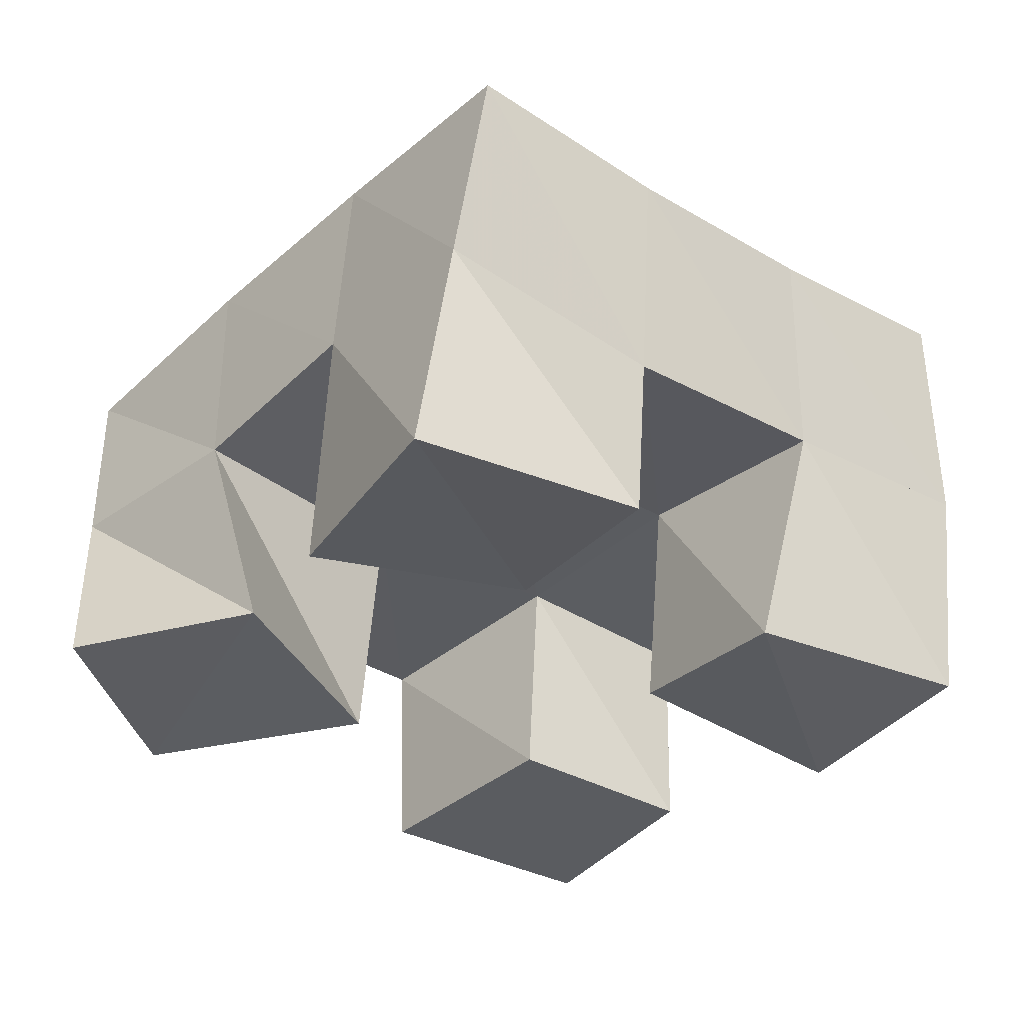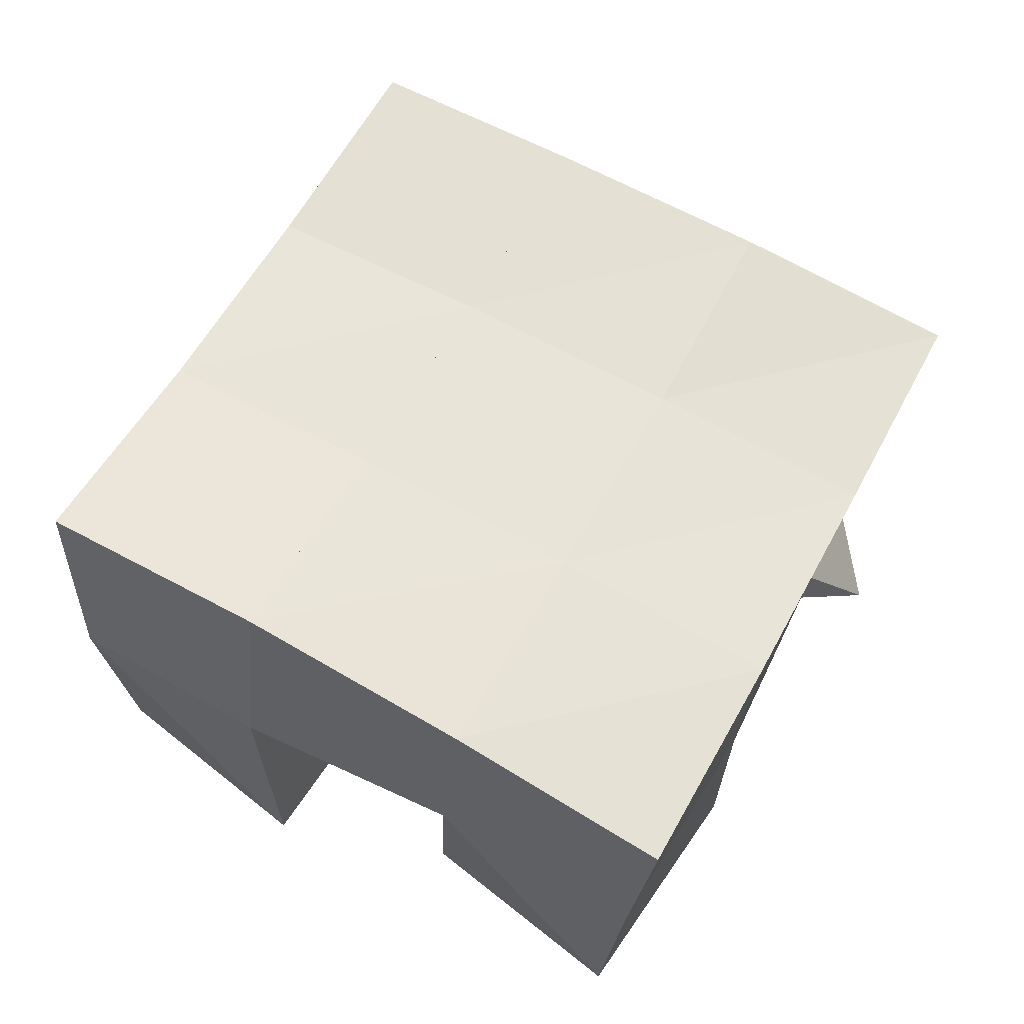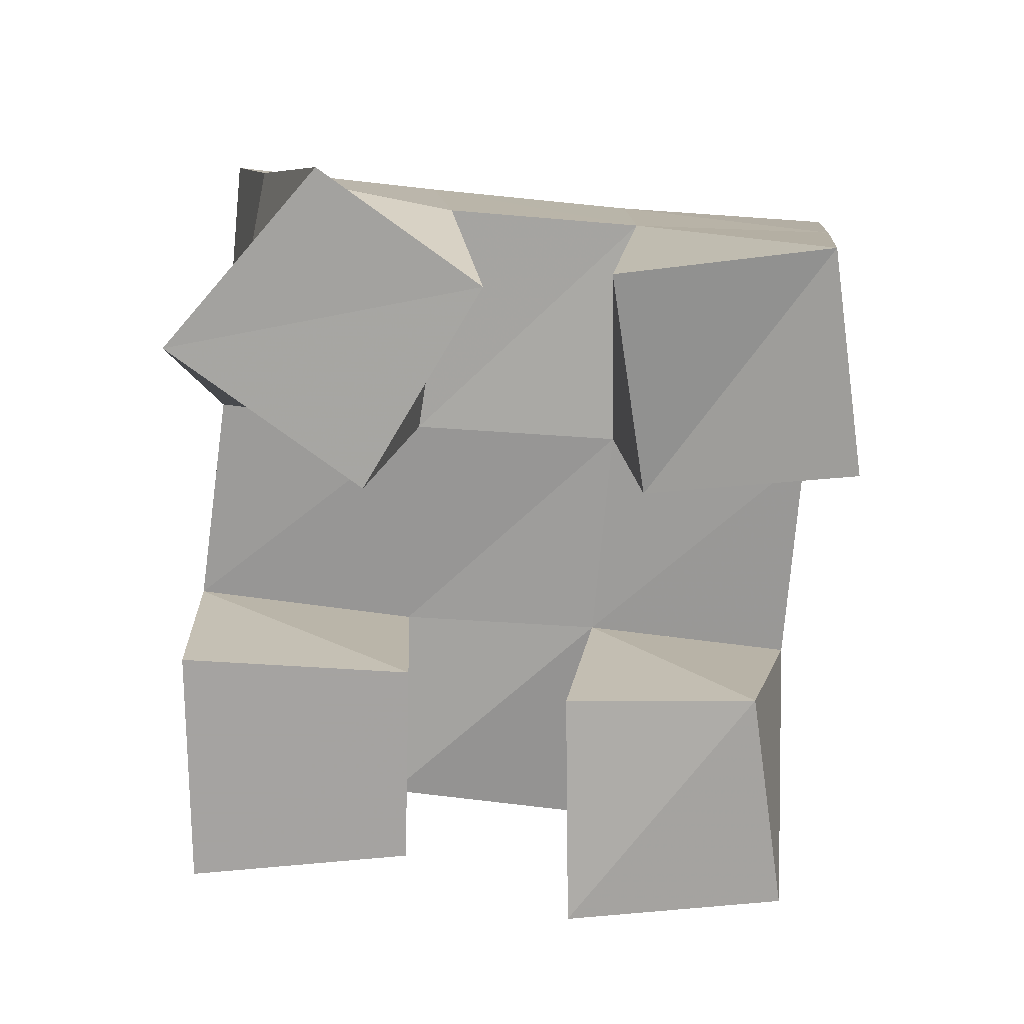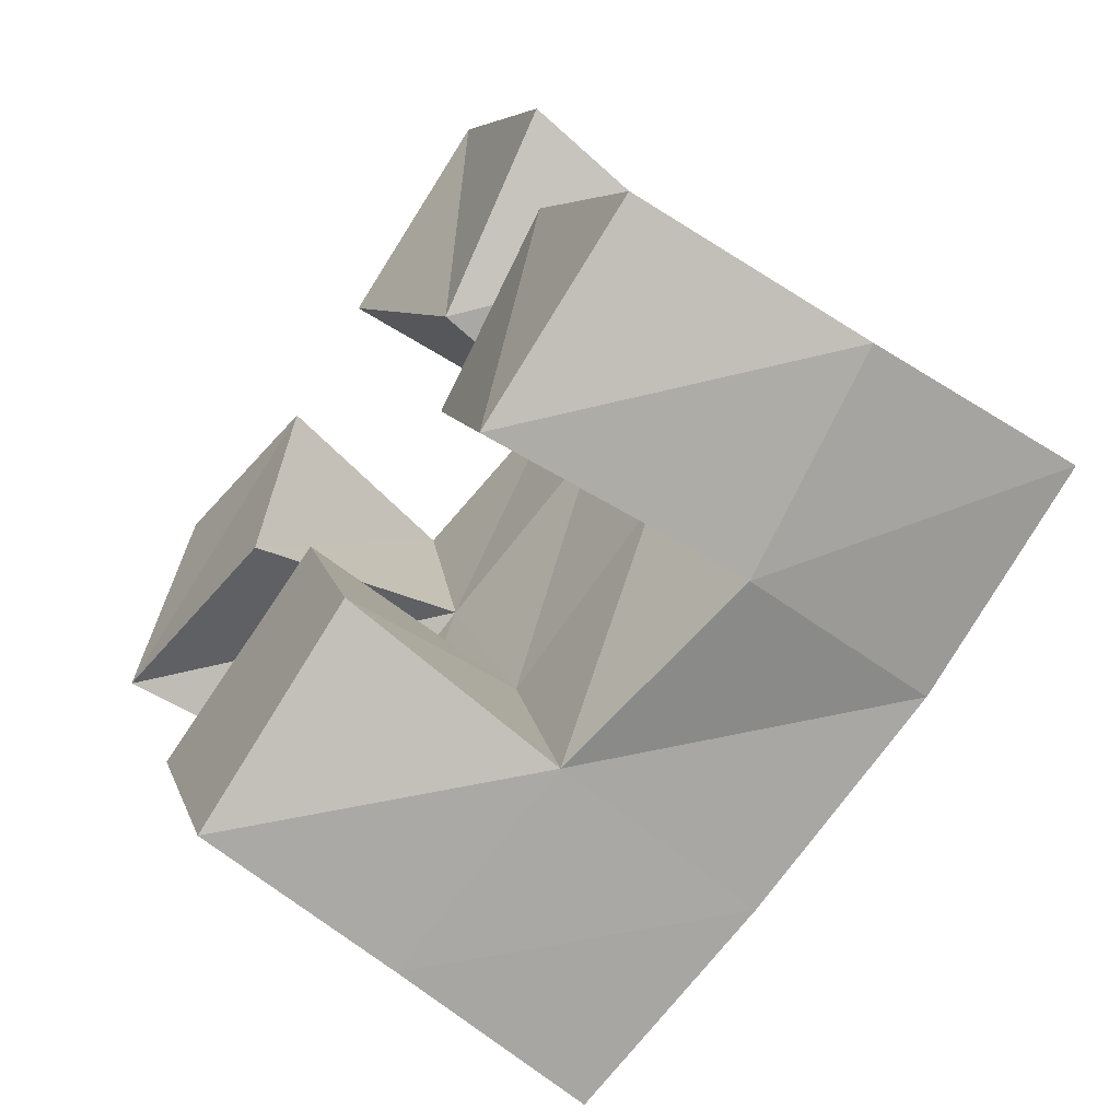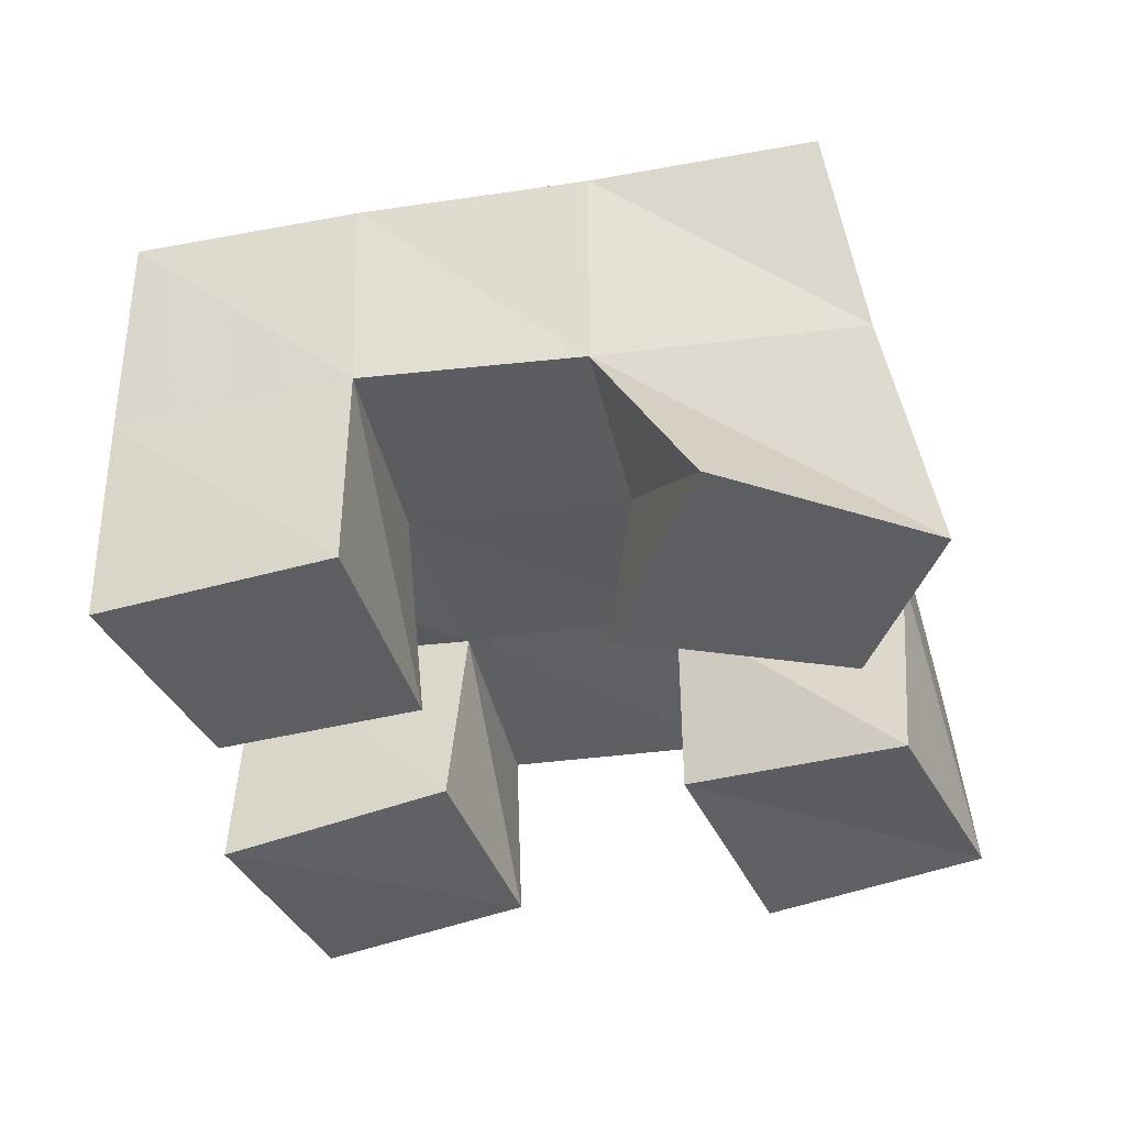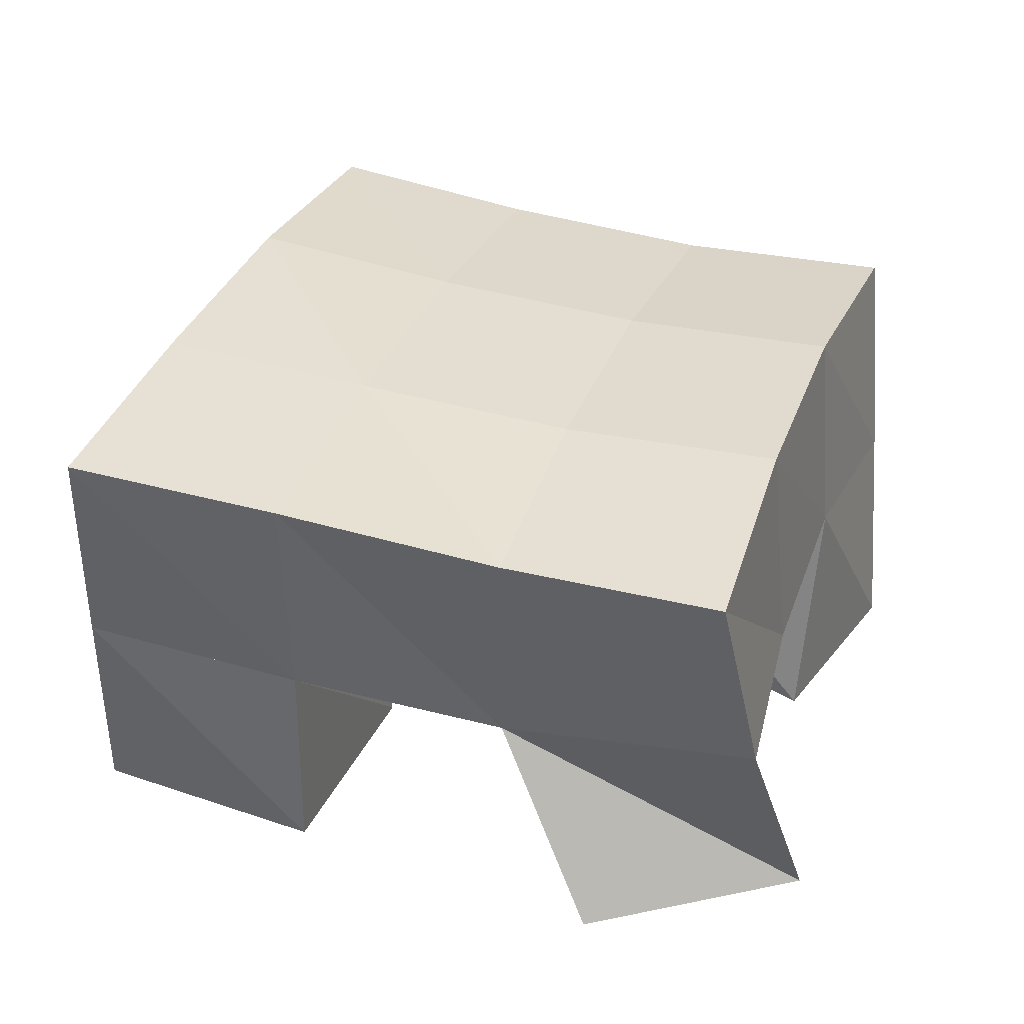
<metadata>
{"format":"obj","ext":"obj","renderer":"f3d","projection":"perspective","resolution":1024,"background":"white","views":[{"elev":-34.4,"azim":30.2,"up":"+Y"},{"elev":62.7,"azim":-169.8,"up":"+Y"},{"elev":-73.1,"azim":-23.6,"up":"+Y"},{"elev":-59.8,"azim":53.4,"up":"+Z"},{"elev":-39.4,"azim":-94.5,"up":"+Y"},{"elev":32.9,"azim":-88.8,"up":"+Y"}]}
</metadata>
<code>
v 0.5008 0.1 0.2364
v 0.4893 0.1456 0.2226
v 0.4849 0.1 0.1854
v 0.5012 0.1441 0.1663
v 0.5447 0.101 0.2265
v 0.5336 0.1473 0.2319
v 0.5381 0.1 0.1732
v 0.5472 0.1463 0.1797
v 0.6023 0.1051 0.1427
v 0.6089 0.1527 0.147
v 0.6246 0.1 0.09335
v 0.6279 0.1587 0.09639
v 0.6417 0.1 0.1623
v 0.655 0.1496 0.1617
v 0.669 0.1 0.1179
v 0.6731 0.1529 0.1145
v 0.5697 0.1 0.2407
v 0.5764 0.1528 0.2456
v 0.5981 0.1068 0.196
v 0.5929 0.1505 0.195
v 0.6125 0.1 0.2658
v 0.6191 0.1495 0.2629
v 0.64 0.1 0.2209
v 0.6374 0.1459 0.2106
v 0.5156 0.1 0.1182
v 0.5143 0.1468 0.1185
v 0.5379 0.1 0.06848
v 0.5337 0.147 0.06831
v 0.5649 0.1 0.1363
v 0.5646 0.1511 0.1314
v 0.5824 0.1 0.09313
v 0.5796 0.1512 0.08558
v 0.4812 0.1911 0.2131
v 0.4961 0.1912 0.1661
v 0.5294 0.1985 0.2268
v 0.5441 0.197 0.1802
v 0.5772 0.2009 0.2419
v 0.5931 0.199 0.1962
v 0.6251 0.198 0.2594
v 0.6418 0.1957 0.2133
v 0.5119 0.194 0.117
v 0.5596 0.1989 0.1329
v 0.609 0.201 0.1497
v 0.6575 0.1983 0.1668
v 0.5283 0.1951 0.06866
v 0.5754 0.2013 0.08581
v 0.625 0.205 0.1035
v 0.6743 0.2028 0.1209
f 1 2 4
f 3 1 4
f 2 6 8
f 4 2 8
f 6 5 7
f 8 6 7
f 5 1 3
f 7 5 3
f 8 7 3
f 4 8 3
f 2 1 5
f 6 2 5
f 9 10 12
f 11 9 12
f 10 14 16
f 12 10 16
f 14 13 15
f 16 14 15
f 13 9 11
f 15 13 11
f 16 15 11
f 12 16 11
f 10 9 13
f 14 10 13
f 17 18 20
f 19 17 20
f 18 22 24
f 20 18 24
f 22 21 23
f 24 22 23
f 21 17 19
f 23 21 19
f 24 23 19
f 20 24 19
f 18 17 21
f 22 18 21
f 25 26 28
f 27 25 28
f 26 30 32
f 28 26 32
f 30 29 31
f 32 30 31
f 29 25 27
f 31 29 27
f 32 31 27
f 28 32 27
f 26 25 29
f 30 26 29
f 2 33 34
f 4 2 34
f 33 35 36
f 34 33 36
f 35 6 8
f 36 35 8
f 6 2 4
f 8 6 4
f 36 8 4
f 34 36 4
f 33 2 6
f 35 33 6
f 6 35 36
f 8 6 36
f 35 37 38
f 36 35 38
f 37 18 20
f 38 37 20
f 18 6 8
f 20 18 8
f 38 20 8
f 36 38 8
f 35 6 18
f 37 35 18
f 18 37 38
f 20 18 38
f 37 39 40
f 38 37 40
f 39 22 24
f 40 39 24
f 22 18 20
f 24 22 20
f 40 24 20
f 38 40 20
f 37 18 22
f 39 37 22
f 4 34 41
f 26 4 41
f 34 36 42
f 41 34 42
f 36 8 30
f 42 36 30
f 8 4 26
f 30 8 26
f 42 30 26
f 41 42 26
f 34 4 8
f 36 34 8
f 8 36 42
f 30 8 42
f 36 38 43
f 42 36 43
f 38 20 10
f 43 38 10
f 20 8 30
f 10 20 30
f 43 10 30
f 42 43 30
f 36 8 20
f 38 36 20
f 20 38 43
f 10 20 43
f 38 40 44
f 43 38 44
f 40 24 14
f 44 40 14
f 24 20 10
f 14 24 10
f 44 14 10
f 43 44 10
f 38 20 24
f 40 38 24
f 26 41 45
f 28 26 45
f 41 42 46
f 45 41 46
f 42 30 32
f 46 42 32
f 30 26 28
f 32 30 28
f 46 32 28
f 45 46 28
f 41 26 30
f 42 41 30
f 30 42 46
f 32 30 46
f 42 43 47
f 46 42 47
f 43 10 12
f 47 43 12
f 10 30 32
f 12 10 32
f 47 12 32
f 46 47 32
f 42 30 10
f 43 42 10
f 10 43 47
f 12 10 47
f 43 44 48
f 47 43 48
f 44 14 16
f 48 44 16
f 14 10 12
f 16 14 12
f 48 16 12
f 47 48 12
f 43 10 14
f 44 43 14

</code>
